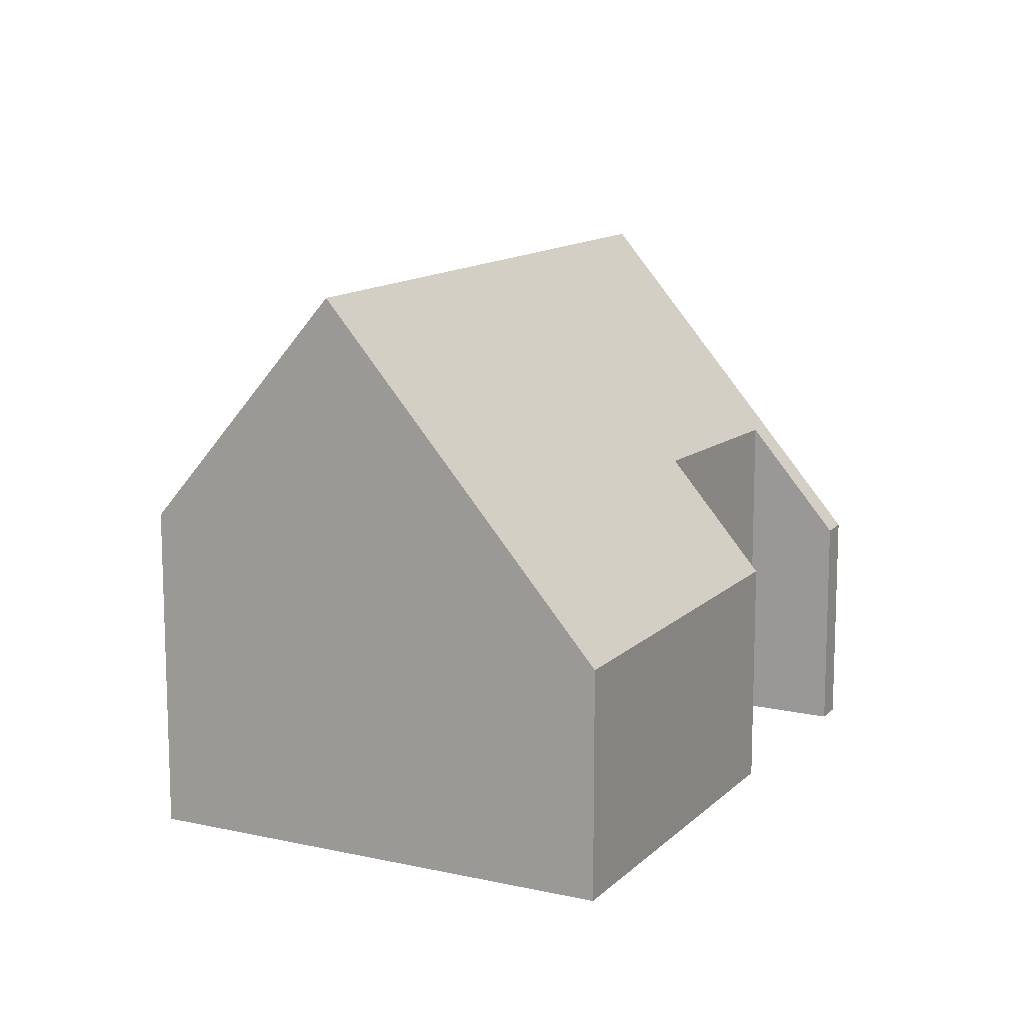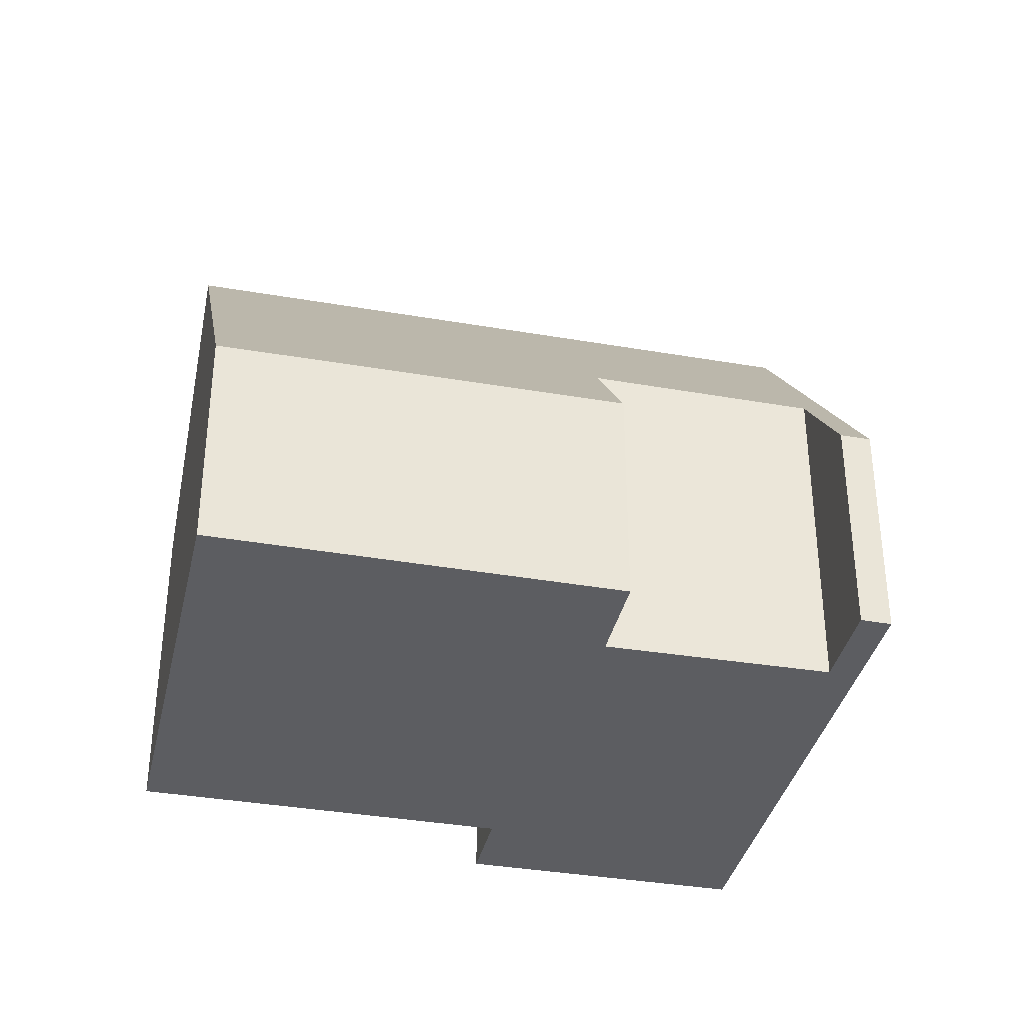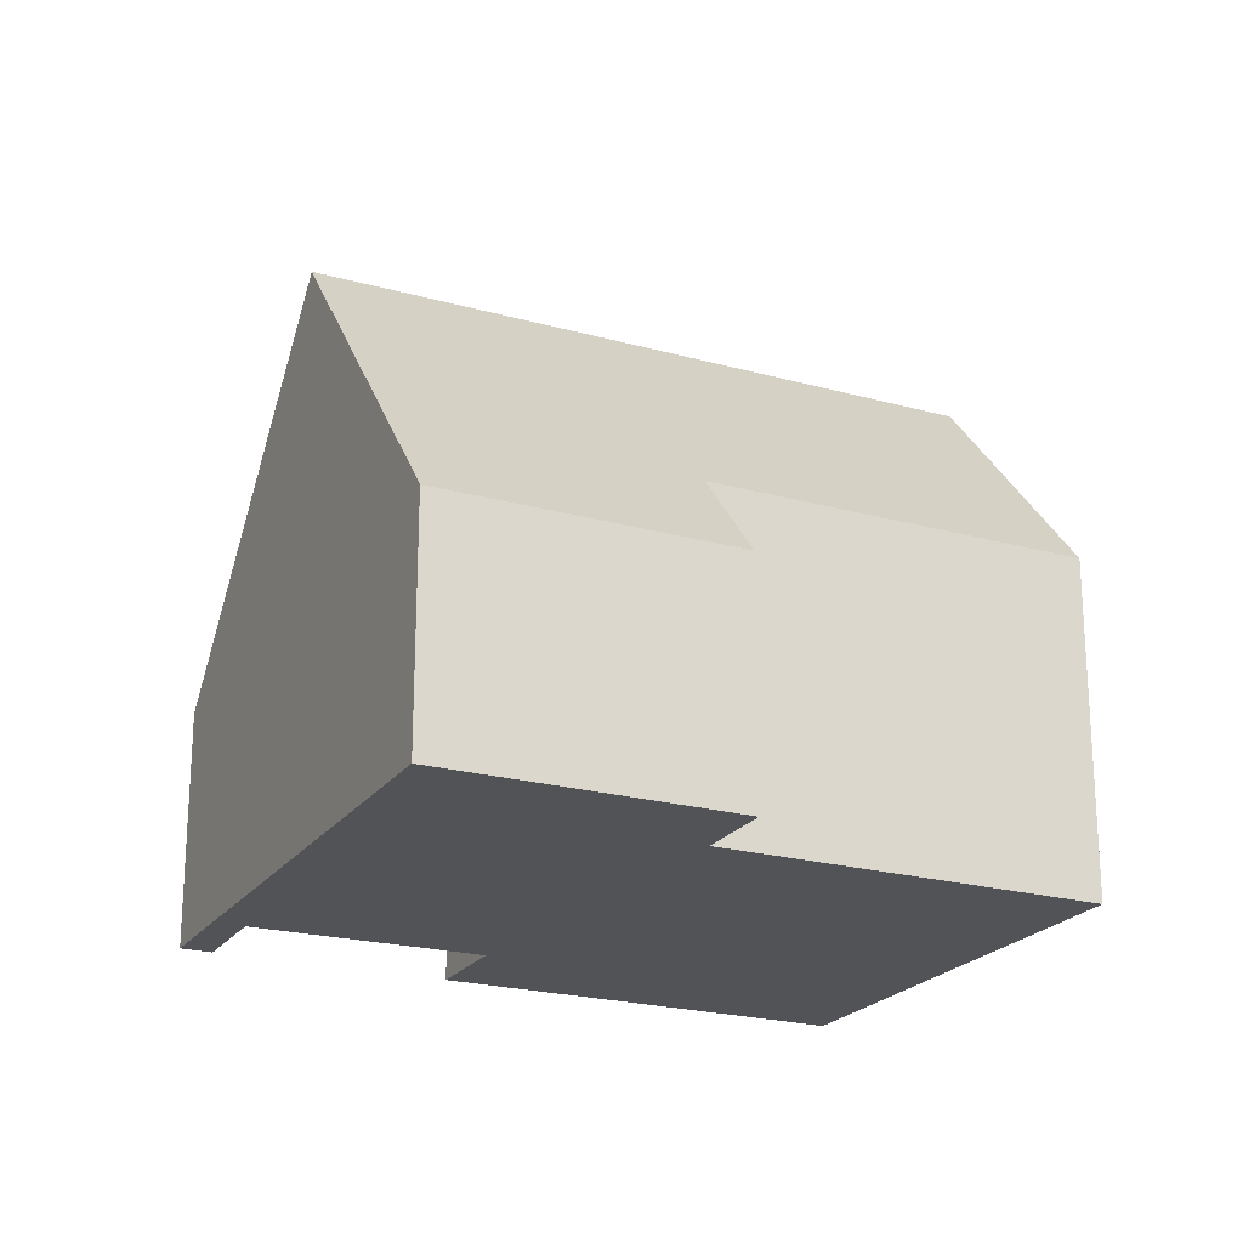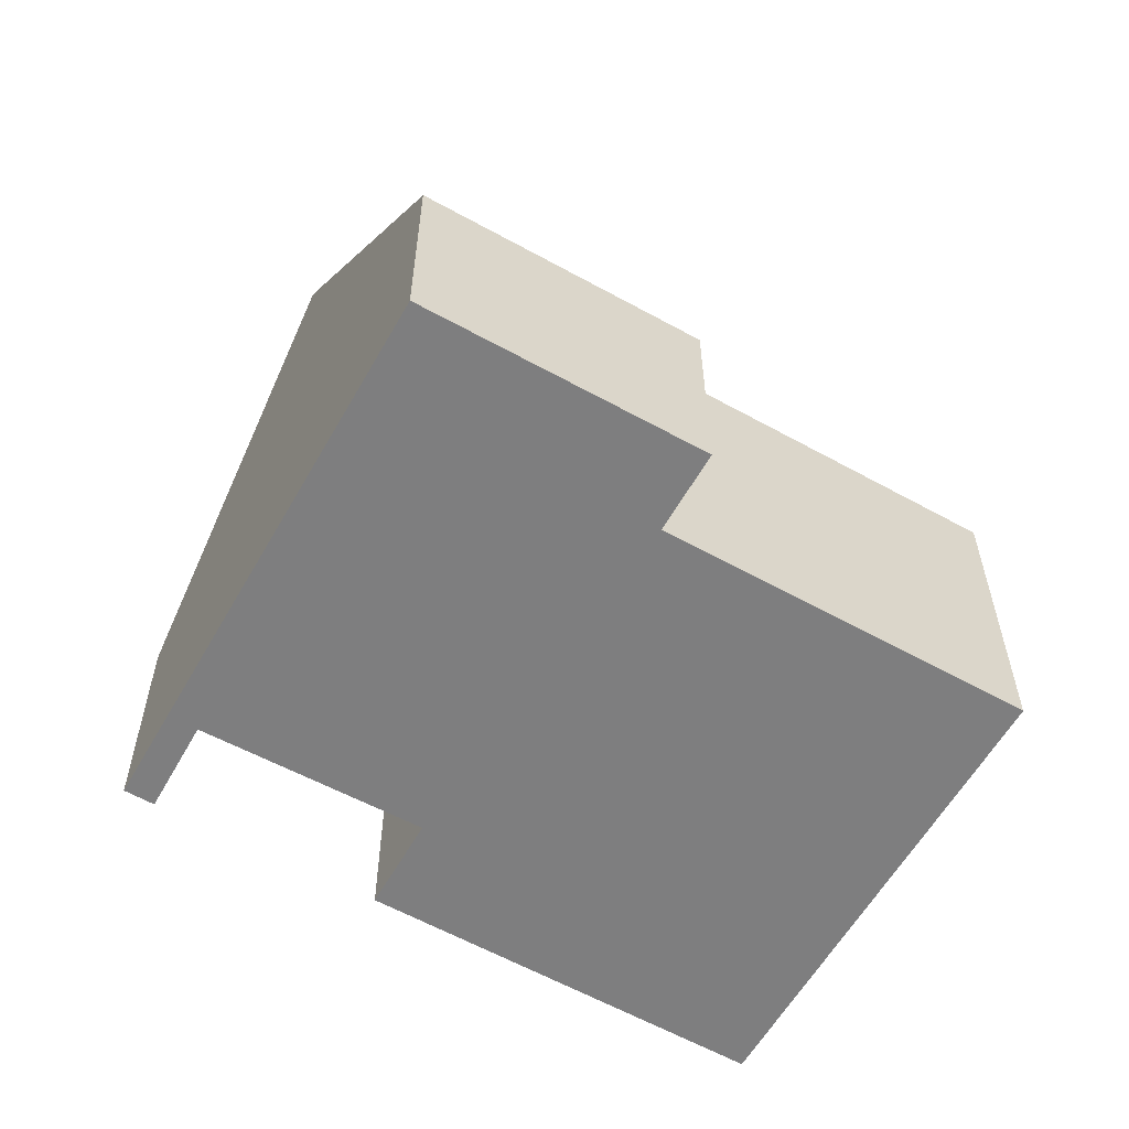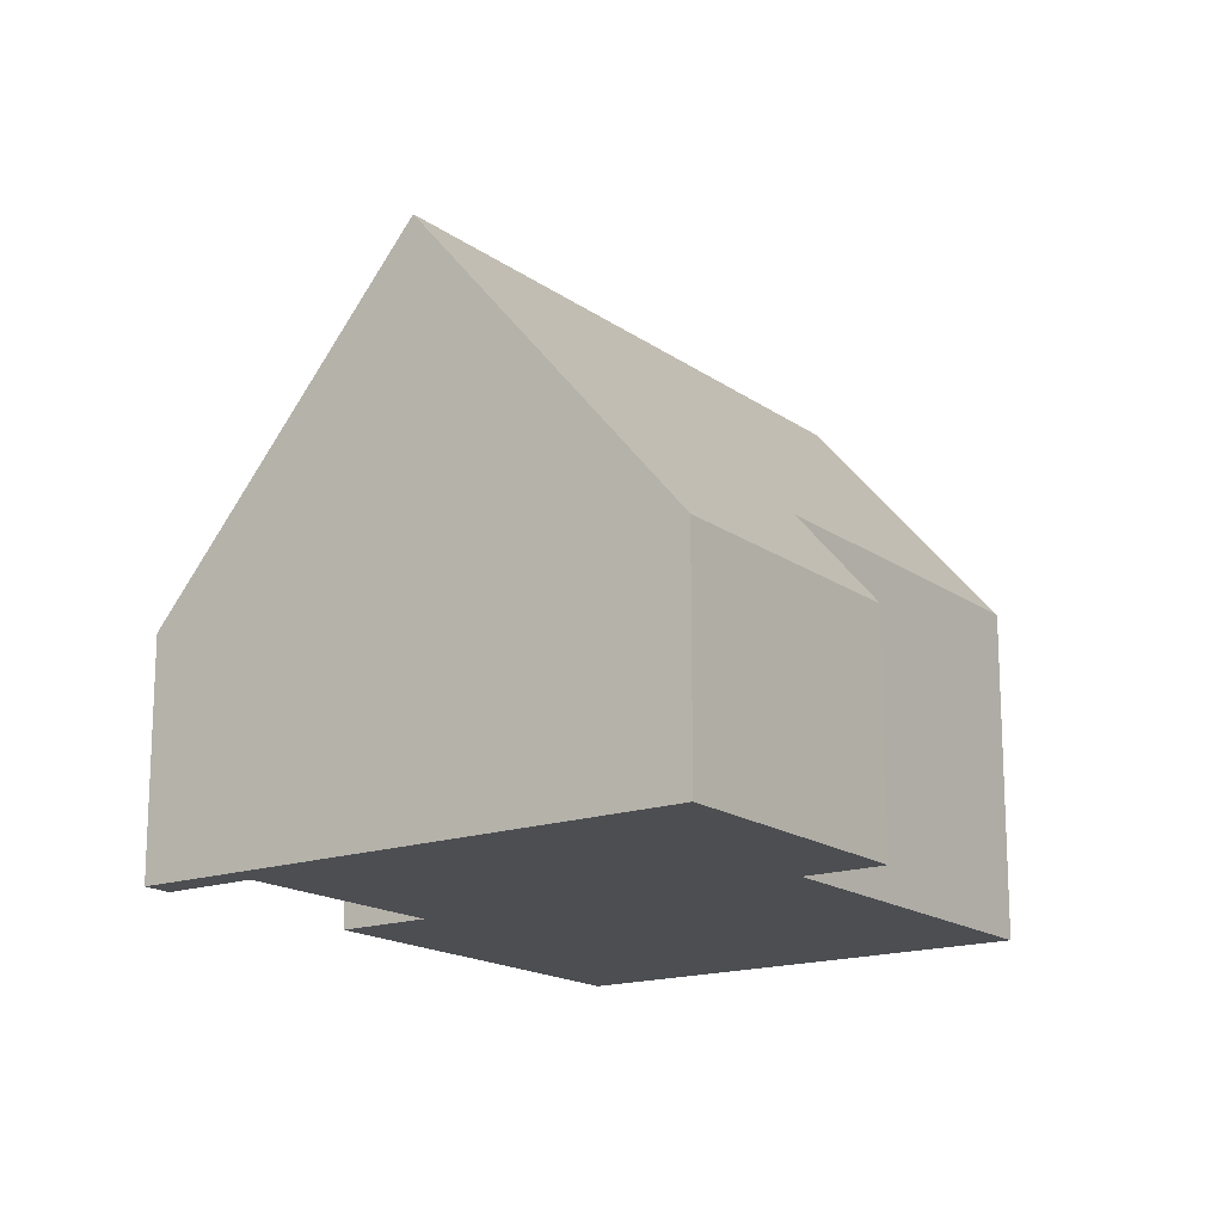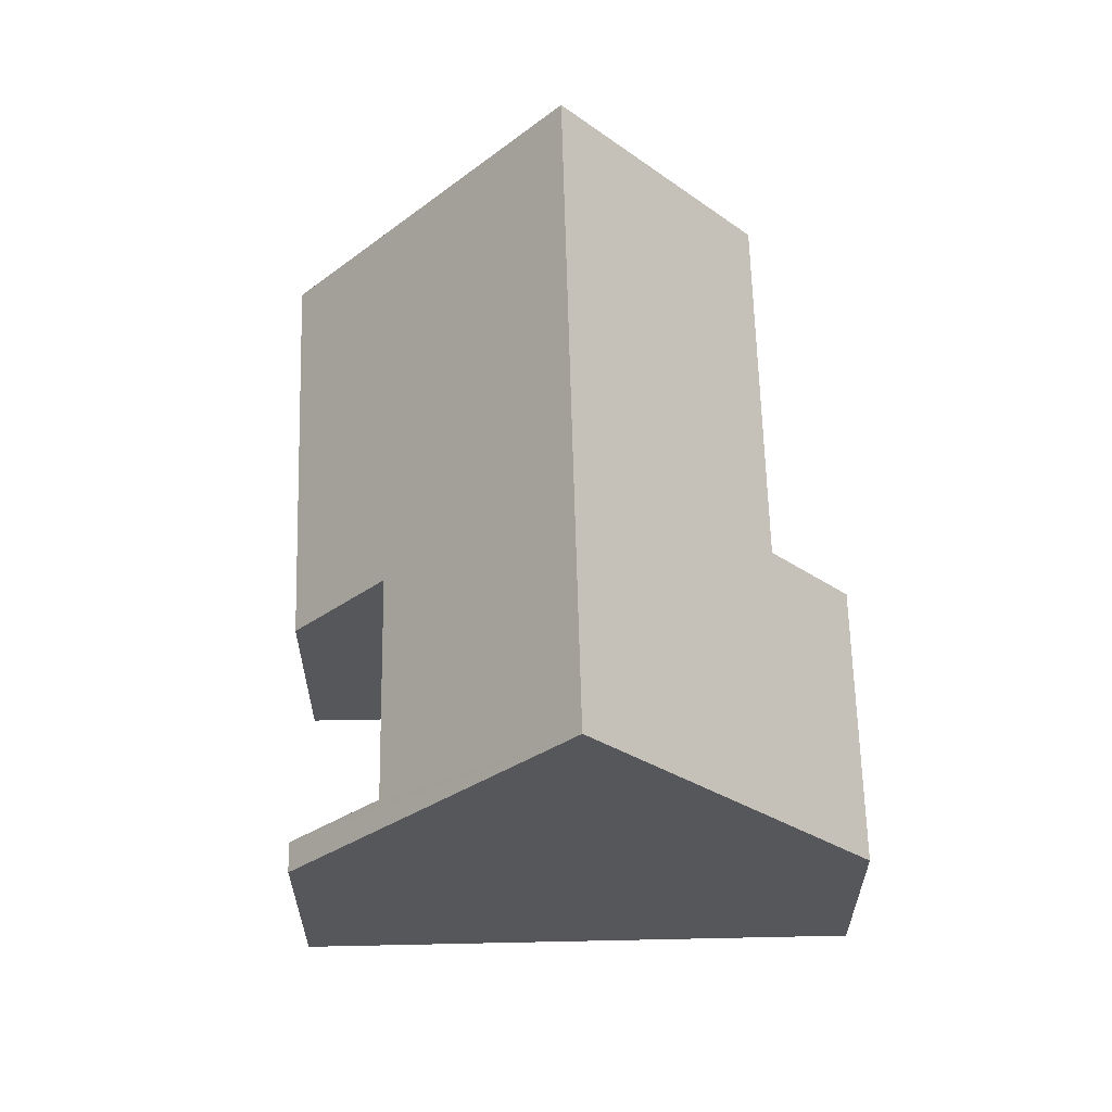
<metadata>
{"format":"obj","ext":"obj","renderer":"f3d","projection":"perspective","resolution":1024,"background":"white","views":[{"elev":12.7,"azim":-115.8,"up":"+Y"},{"elev":-36.4,"azim":-65.8,"up":"+Y"},{"elev":-22.0,"azim":101.0,"up":"+Y"},{"elev":-59.4,"azim":97.2,"up":"+Y"},{"elev":-16.7,"azim":72.2,"up":"+Y"},{"elev":62.7,"azim":35.4,"up":"+Y"}]}
</metadata>
<code>
v  3.753 8.943 -2.818
v  9.816 5.261 -0.055
v  6.3 5.266 -4.73
v  3.696 9.025 -2.775
v  10.26 9.025 5.962
v  10.03 5.261 0.23
v  13.15 4.865 3.811
v  13.97 3.682 3.2
v  11.13 3.677 -0.59
v  6.24 3.683 8.32
v  6.55 3.692 8.72
v  7.5 5.484 7.4
v  5.3 5.546 4.38
v  0 3.69 2.259e-16
v  0.175 3.943 -0.132
v  3.545 3.719 4.679
v  4.03 3.722 5.32
v  6.3 2.896e-16 -4.73
v  3.753 1.726e-16 -2.818
v  3.696 1.699e-16 -2.775
v  0 0 0
v  0.175 8.083e-18 -0.132
v  7.5 -4.531e-16 7.4
v  6.24 -5.095e-16 8.32
v  10.03 -1.408e-17 0.23
v  11.13 3.613e-17 -0.59
v  3.545 -2.865e-16 4.679
v  4.03 -3.258e-16 5.32
v  5.3 -2.682e-16 4.38
v  6.55 -5.339e-16 8.72
v  10.26 -3.651e-16 5.962
v  13.15 -2.334e-16 3.811
v  13.97 -1.959e-16 3.2
v  9.816 3.368e-18 -0.055
g defaultobject
f 1 2 3
f 2 1 4
f 2 4 5
f 2 5 6
f 6 5 7
f 6 7 8
f 8 9 6
f 5 10 11
f 10 5 12
f 12 5 13
f 13 5 4
f 13 4 14
f 14 4 15
f 13 16 17
f 16 13 14
f 1 15 4
f 15 1 3
f 15 3 18
f 15 18 19
f 15 19 14
f 14 19 20
f 14 20 21
f 21 20 22
f 23 10 12
f 10 23 24
f 9 25 6
f 25 9 26
f 21 16 14
f 16 21 27
f 16 27 17
f 17 27 28
f 29 12 13
f 12 29 23
f 10 30 11
f 30 10 24
f 17 29 13
f 29 17 28
f 30 5 11
f 5 30 31
f 5 31 7
f 7 31 32
f 7 32 8
f 8 32 33
f 33 9 8
f 9 33 26
f 25 2 6
f 2 25 3
f 3 25 18
f 18 25 34
f 32 26 33
f 26 32 31
f 26 31 25
f 25 31 34
f 34 31 18
f 18 31 23
f 23 31 30
f 23 30 24
f 23 19 18
f 19 23 29
f 19 29 28
f 19 28 20
f 20 28 22
f 22 28 27
f 22 27 21

</code>
